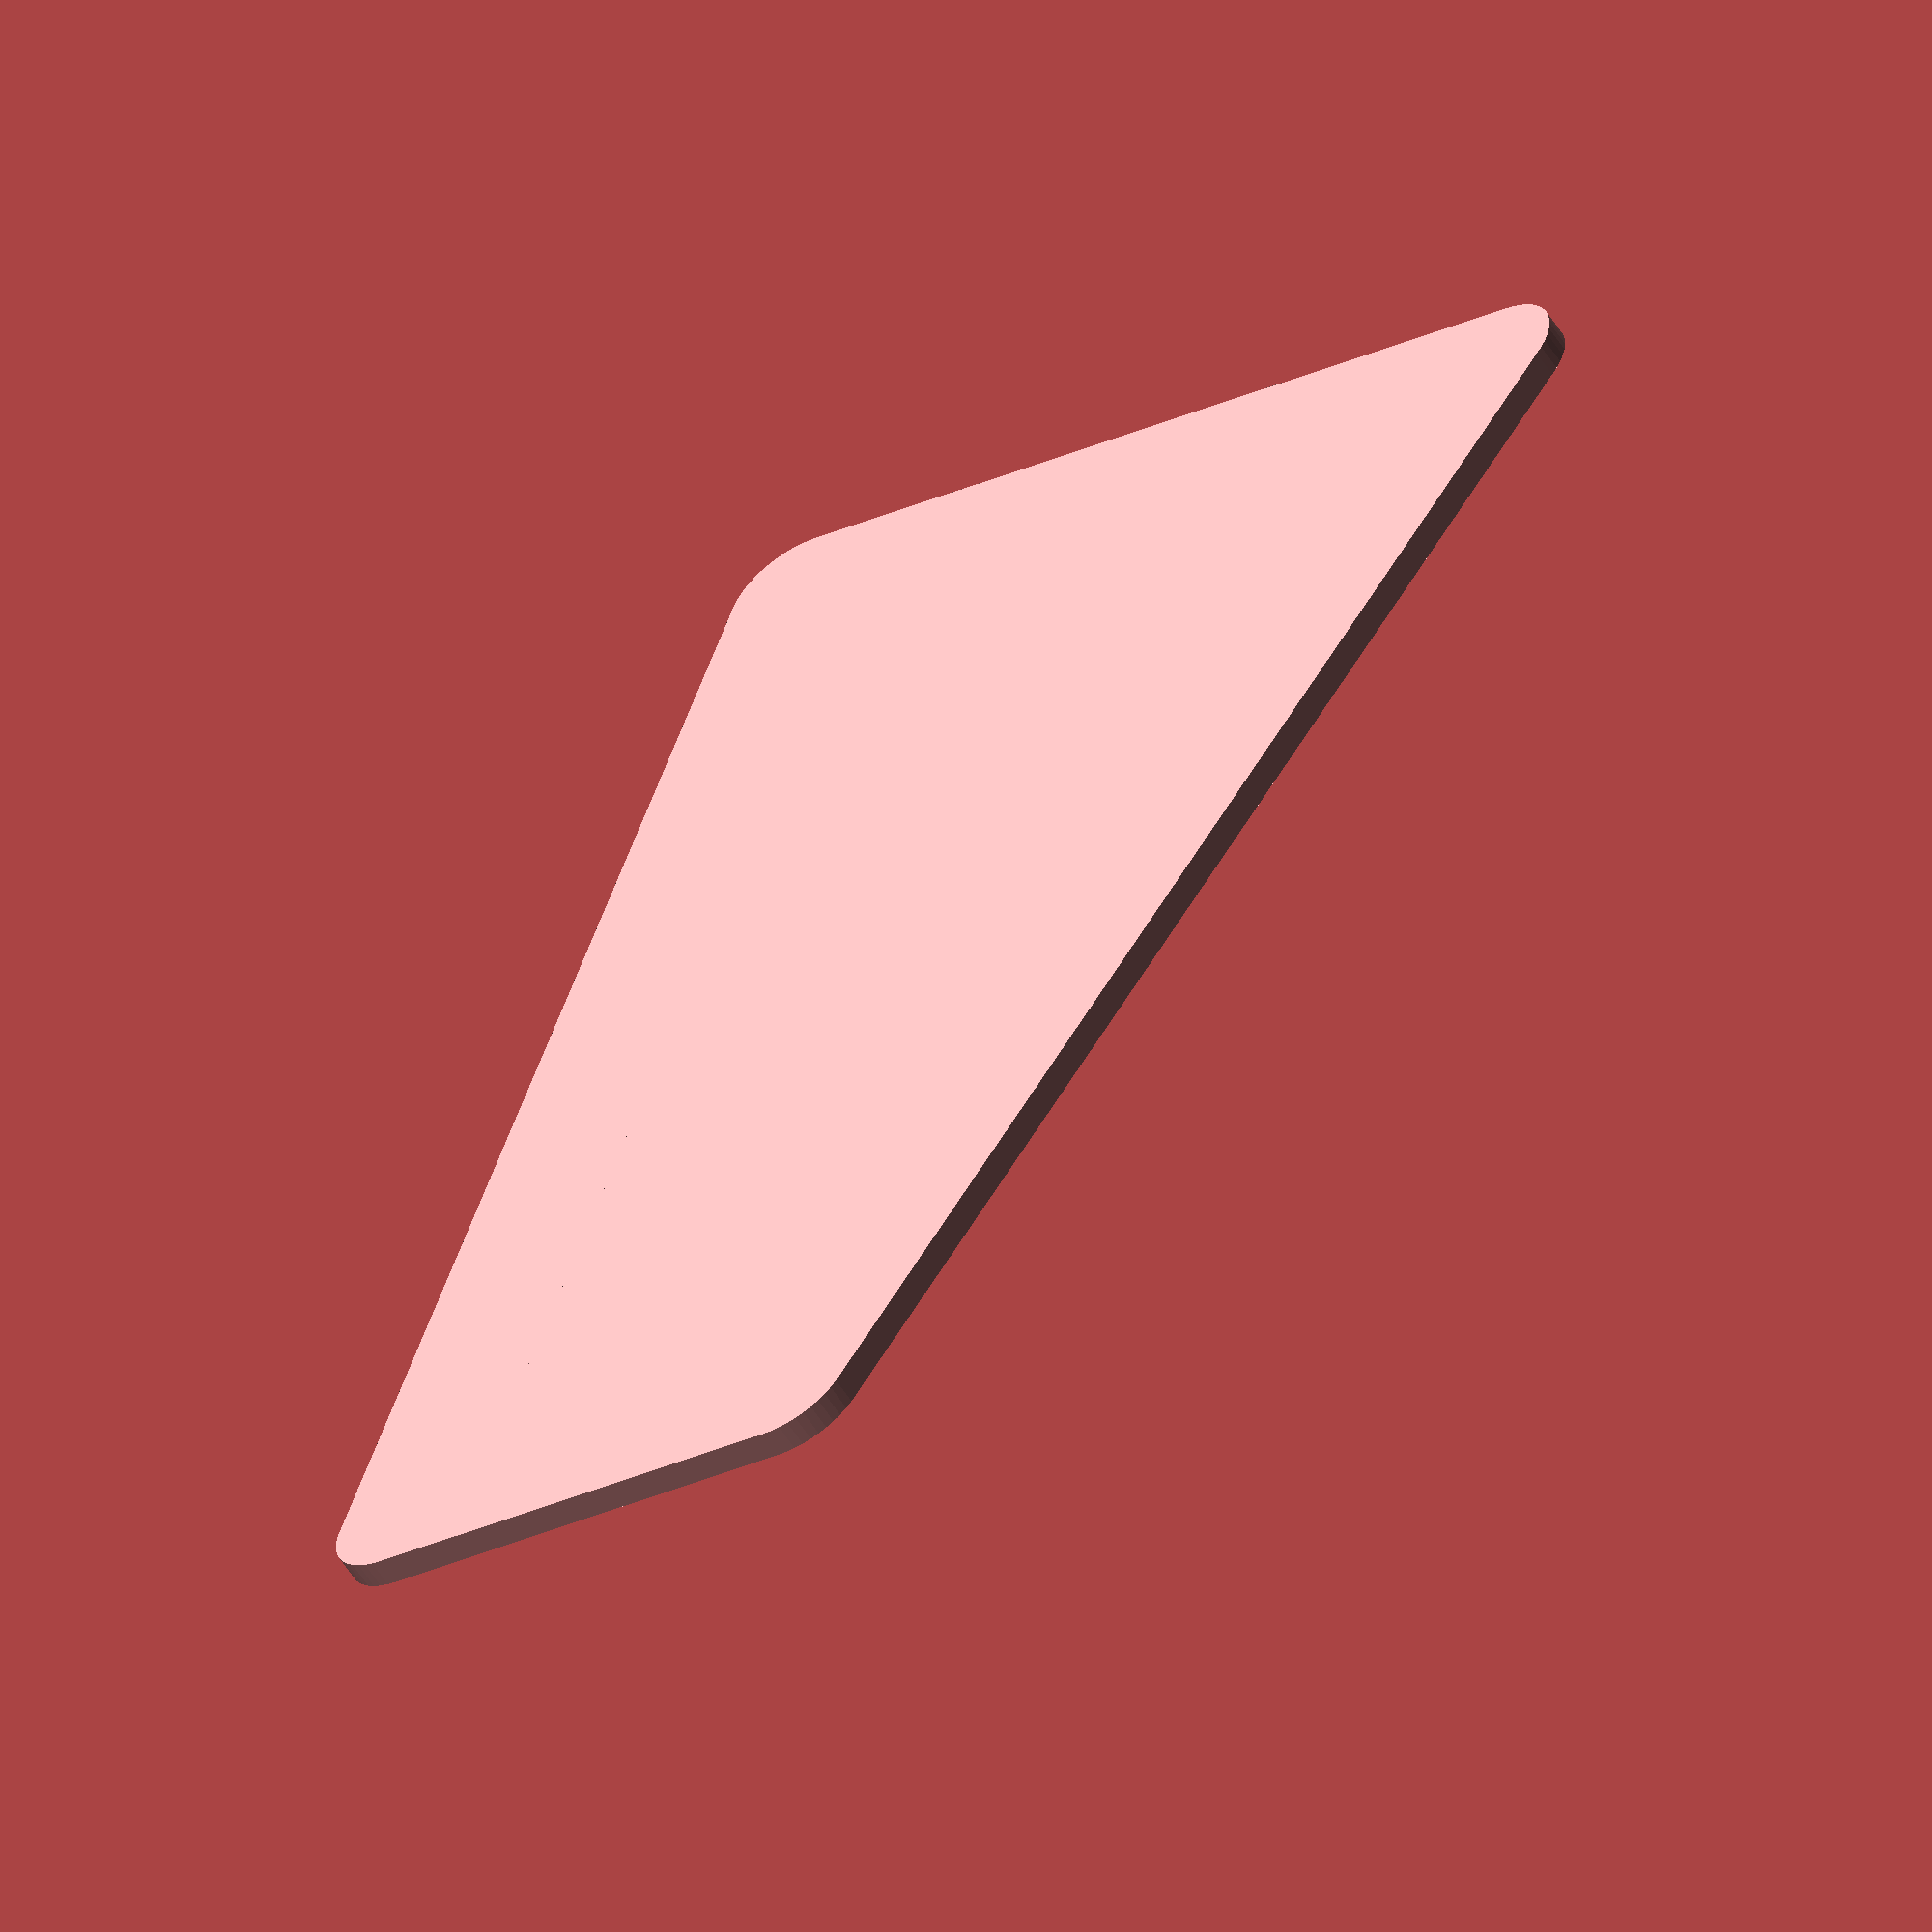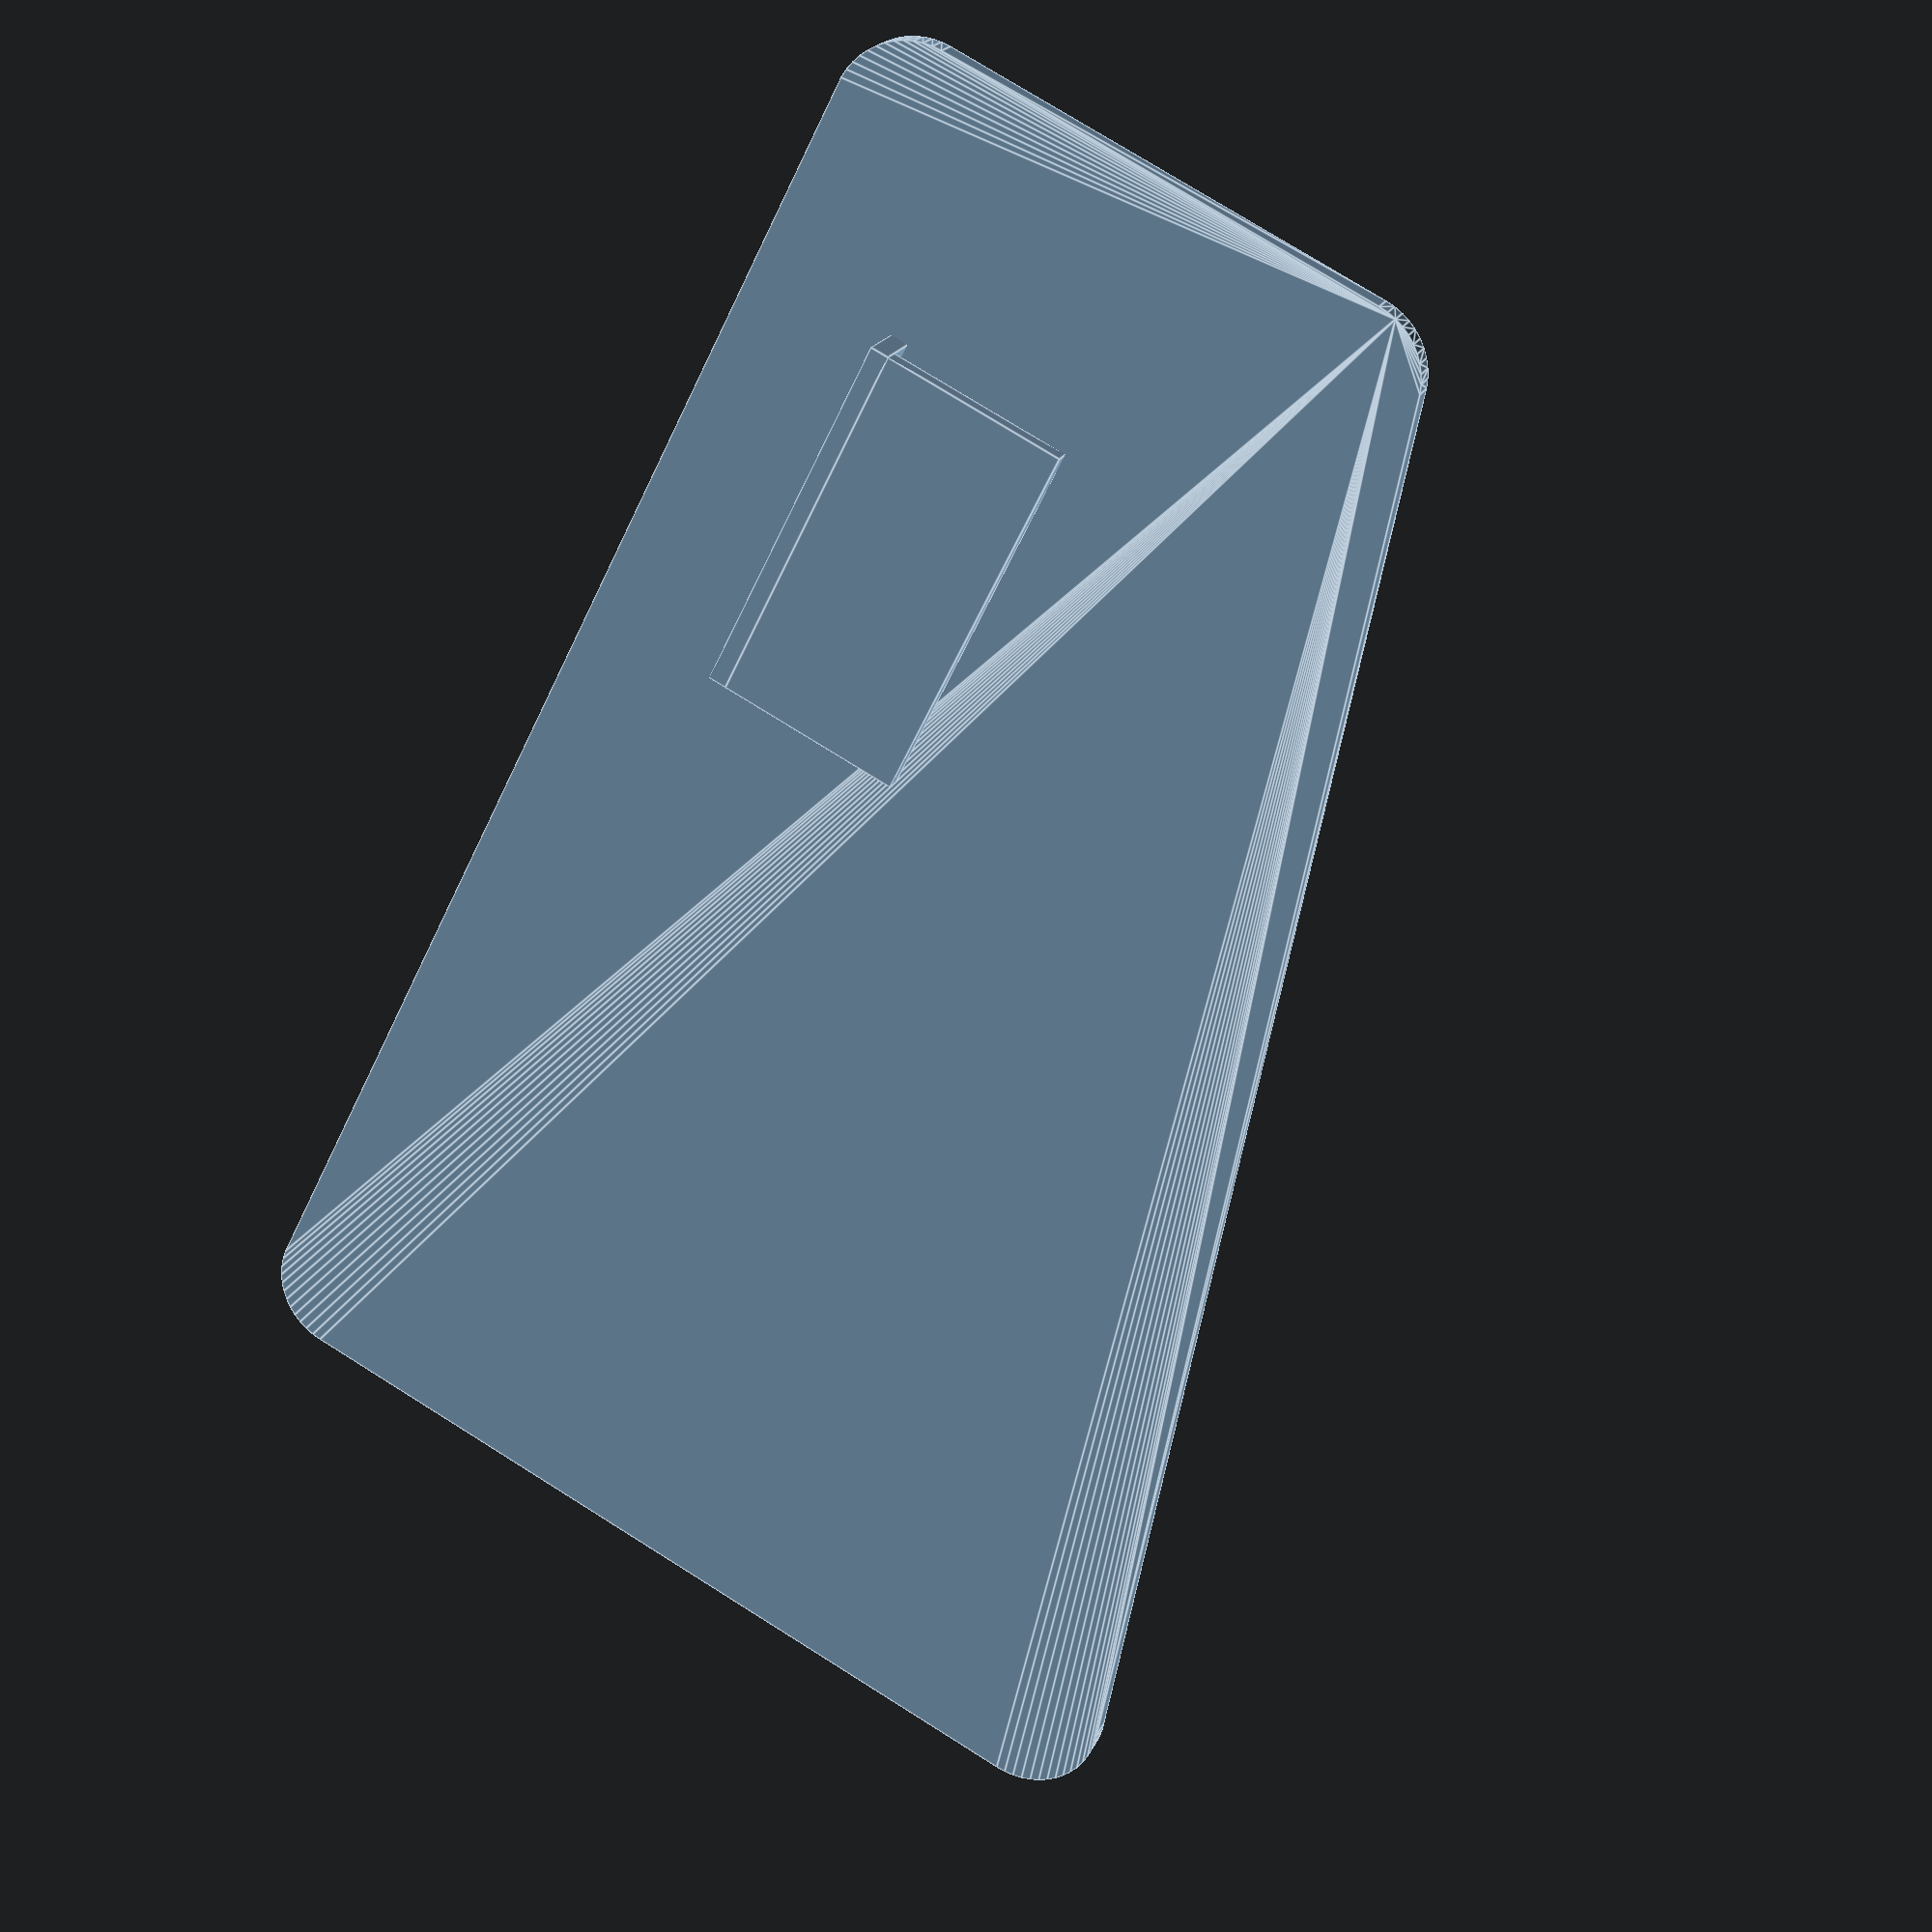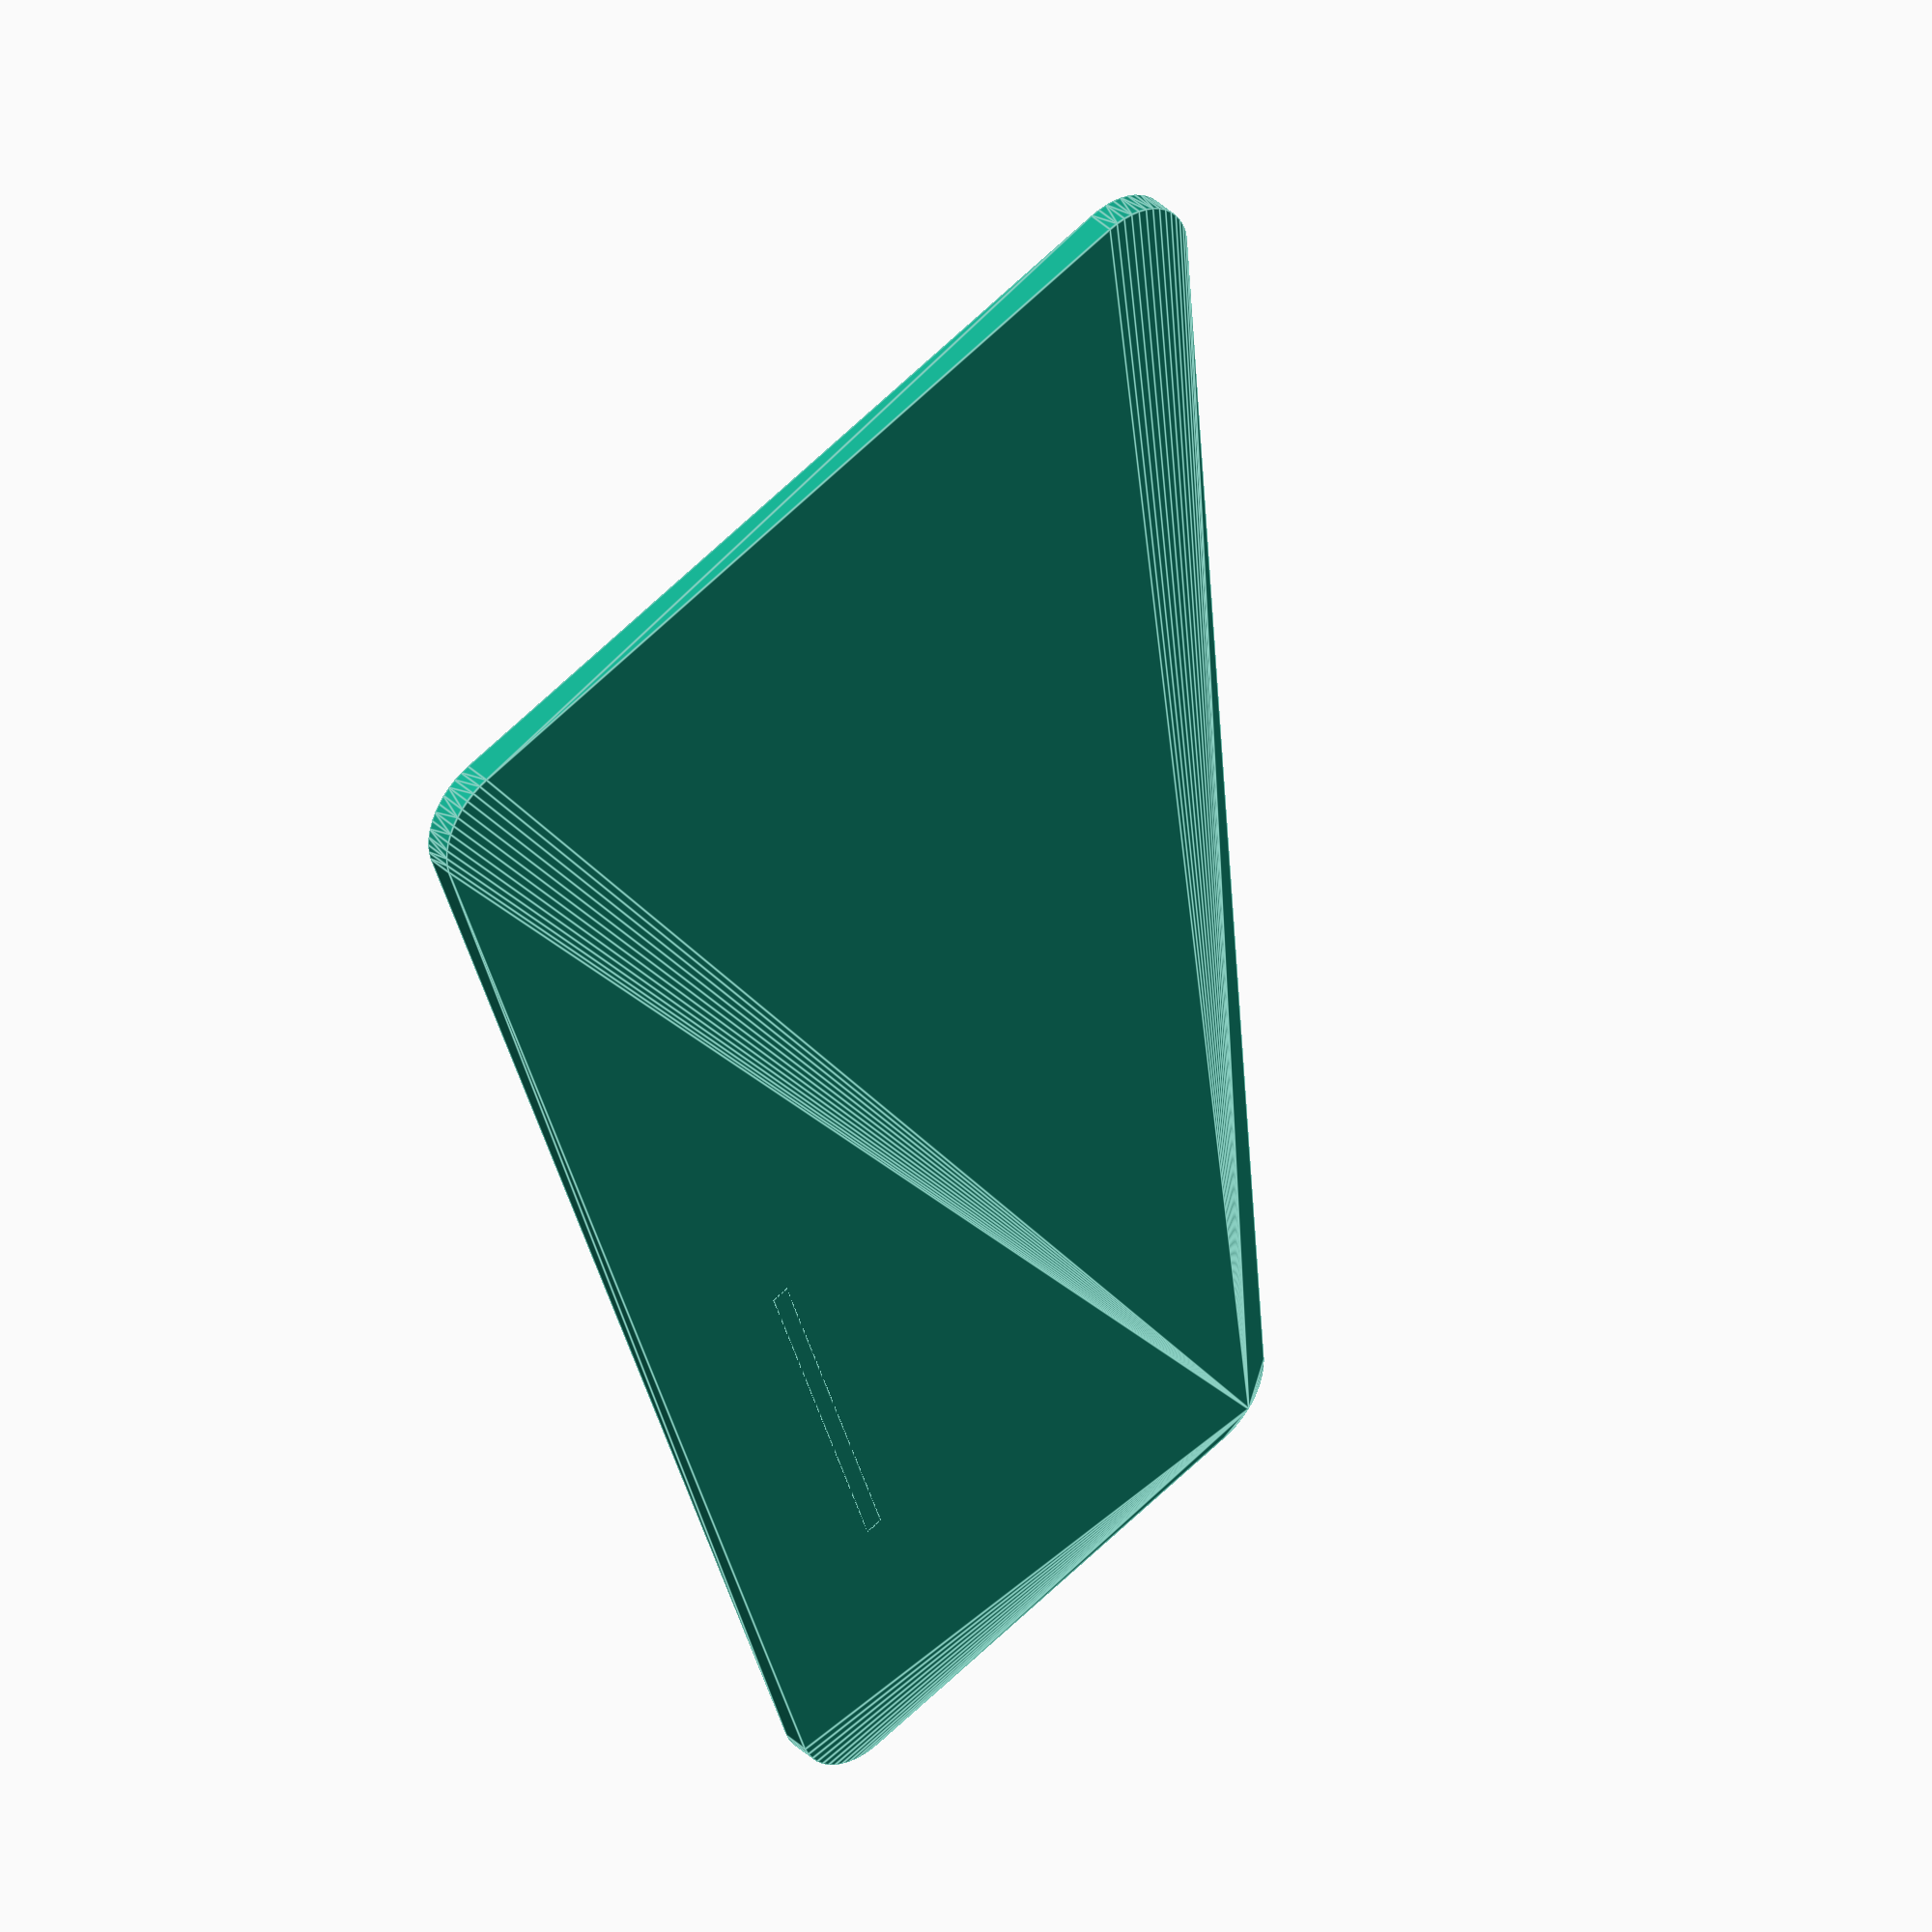
<openscad>
$fn=50;

CORNER_RADIUS = 4;

// thickness of the shield
SHEILD_THICKNESS = 1.5;

// length, thickness and height of the clip that attaches to the glasses
CLIP_LENGTH = 20;
CLIP_THICKNESS = 1;
CLIP_HEIGHT = 10;

// width of the glasses arm
ARM_WIDTH = 2;

// by default the blinder for the right is rendered. Enable mirroring to render the left side
MIRROR = false;

//  only render the arm clip in order to test sizing.
ONLY_PRINT_CLIP = false;

module blinder() {
  // shield
  hull() {
      translate([-45, 5, 0]) cylinder(SHEILD_THICKNESS, r = CORNER_RADIUS); // top - front
      translate([30, 5, 0]) cylinder(SHEILD_THICKNESS, r = CORNER_RADIUS); // top - back
      translate([30, -20, 0]) cylinder(SHEILD_THICKNESS, r = CORNER_RADIUS); // bottom - back
      translate([-45, -40, 0]) cylinder(SHEILD_THICKNESS, r = CORNER_RADIUS); // bottom - front
  }

  // clip - horizontal part
  cube([CLIP_LENGTH, CLIP_THICKNESS, ARM_WIDTH + CLIP_THICKNESS + SHEILD_THICKNESS]);

  // clip - vertical part
  translate([0, 0, SHEILD_THICKNESS + ARM_WIDTH]) rotate([90, 0, 0]) cube([CLIP_LENGTH, CLIP_THICKNESS, CLIP_HEIGHT]);
}

if (ONLY_PRINT_CLIP) {
  intersection() {
    blinder();
    translate([-5, -(CLIP_HEIGHT + 5), 0]) cube([CLIP_LENGTH + 10, 100, SHEILD_THICKNESS + ARM_WIDTH + CLIP_THICKNESS]);
  }
} else {
  if (MIRROR) {
    mirror([1, 0, 0]) blinder();
  } else {
    blinder();
  }
}

</openscad>
<views>
elev=238.6 azim=251.1 roll=327.5 proj=o view=solid
elev=160.3 azim=116.6 roll=161.5 proj=p view=edges
elev=141.0 azim=288.8 roll=40.4 proj=o view=edges
</views>
